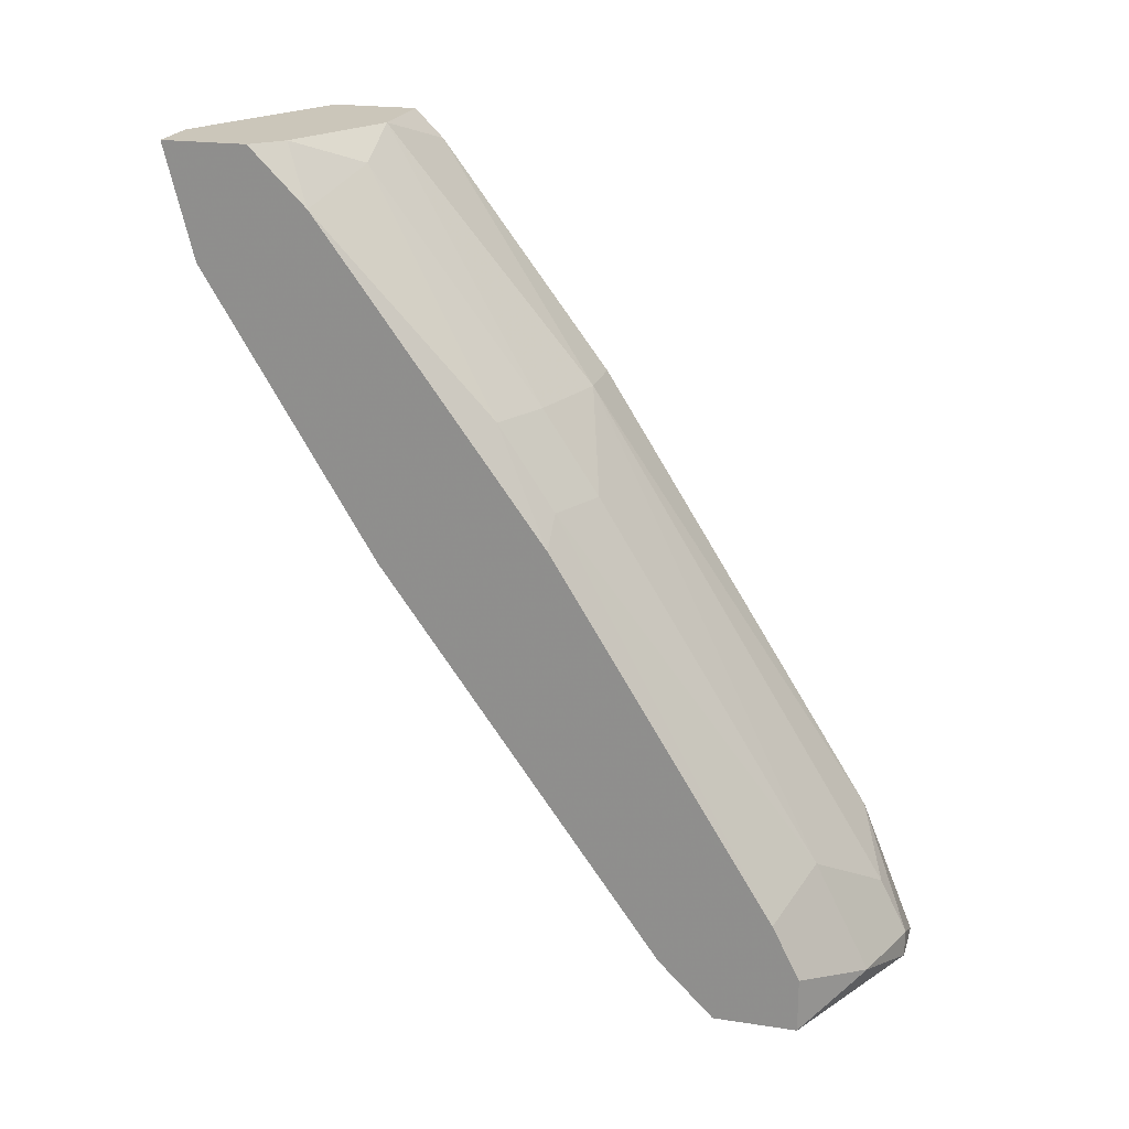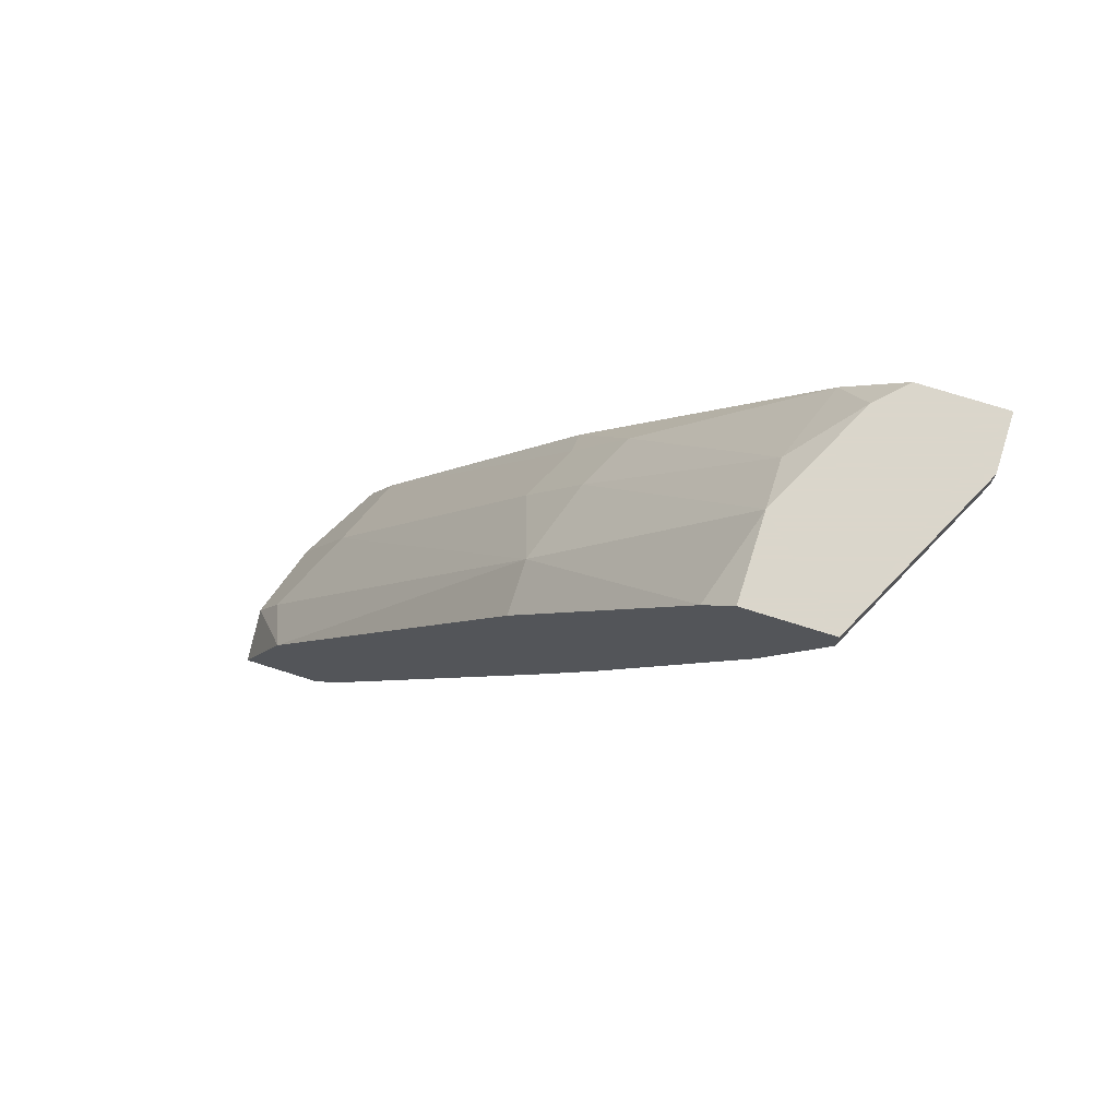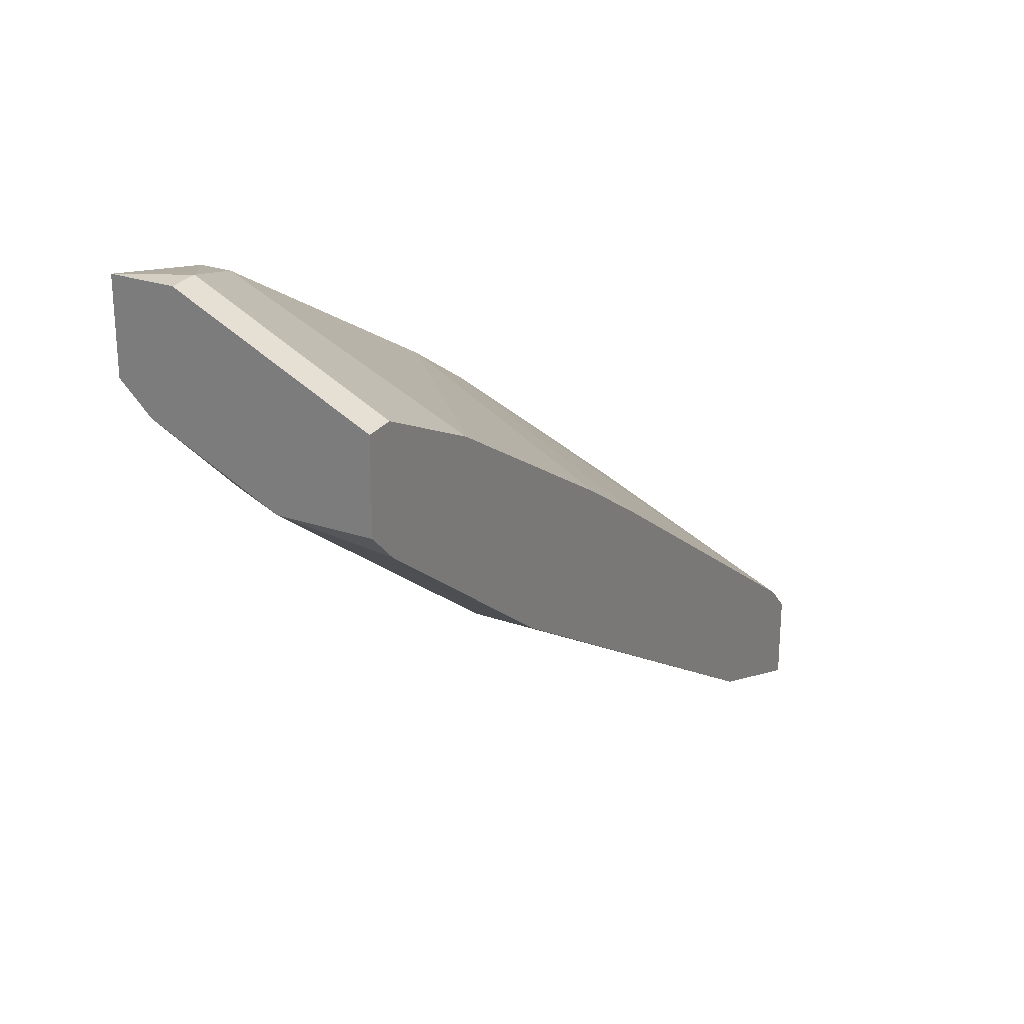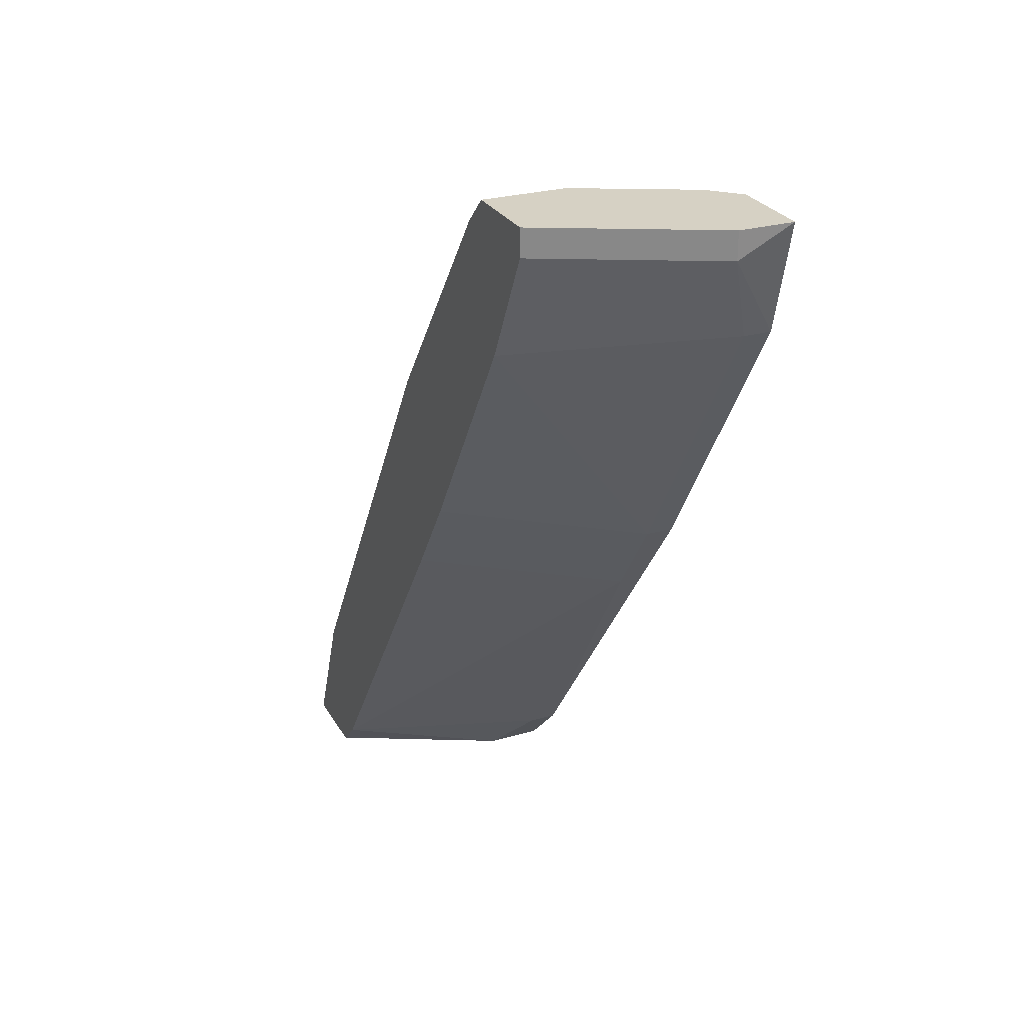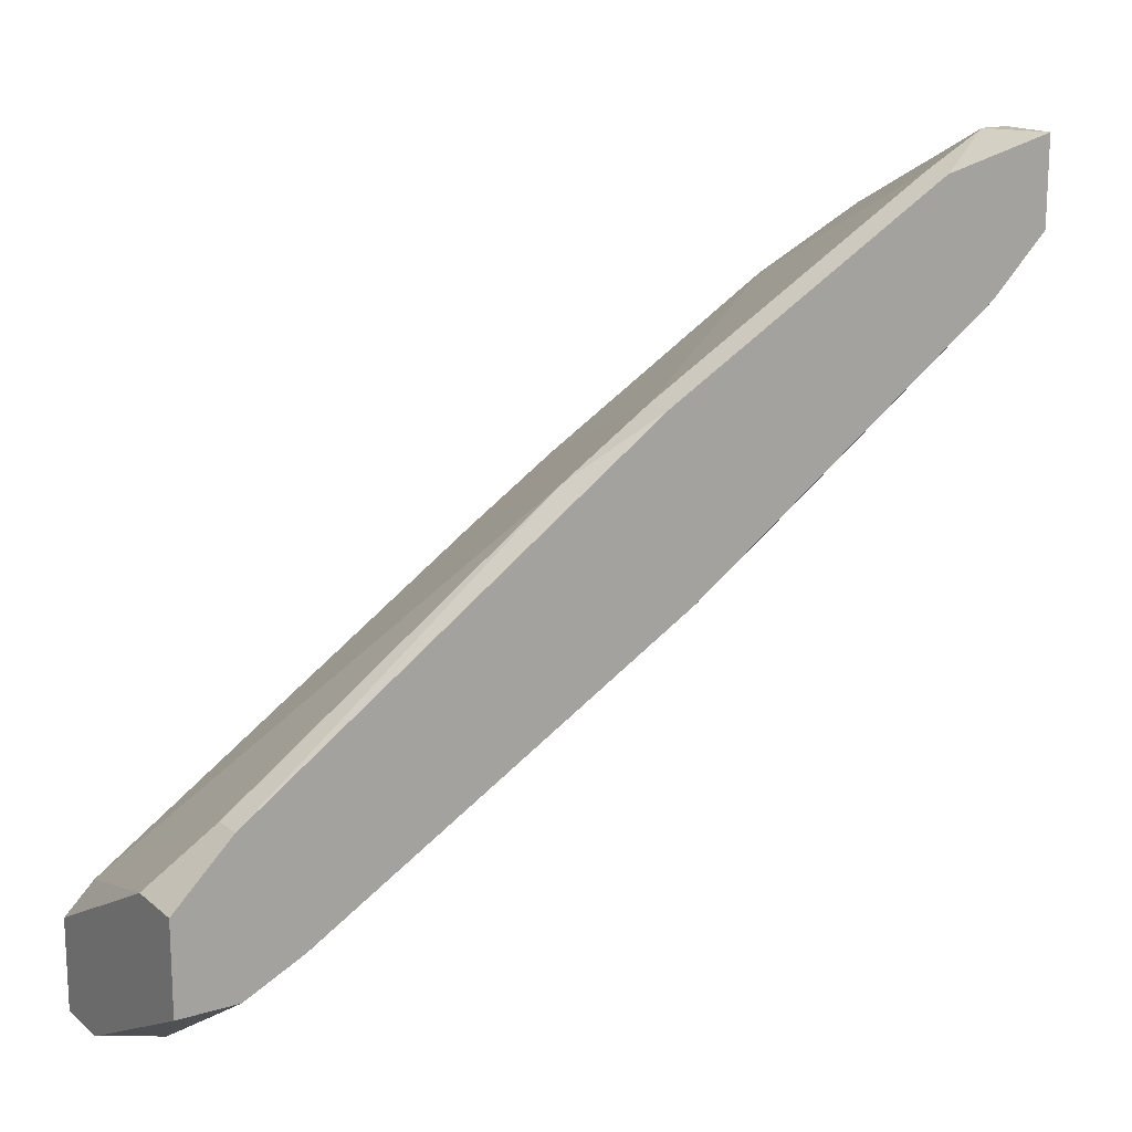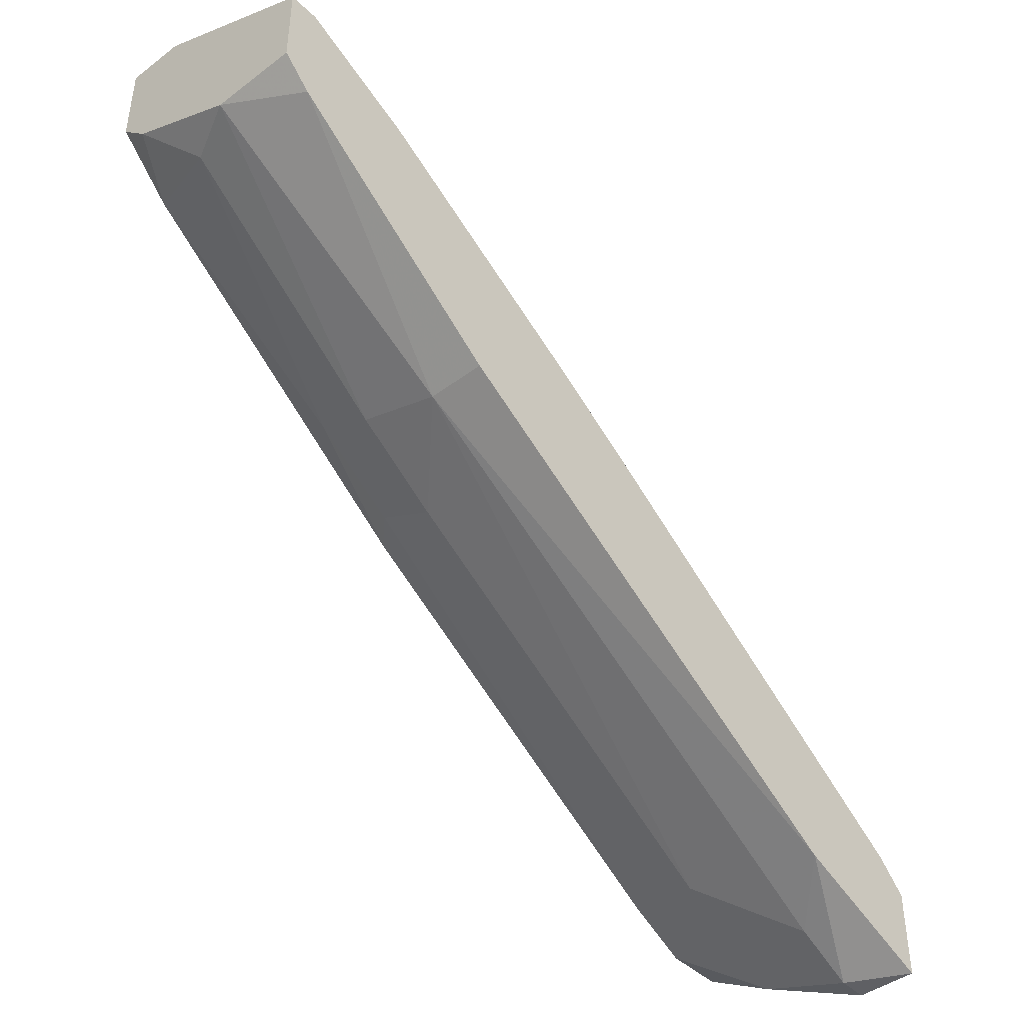
<metadata>
{"format":"obj","ext":"obj","renderer":"f3d","projection":"perspective","resolution":1024,"background":"white","views":[{"elev":21.2,"azim":-74.8,"up":"+Z"},{"elev":73.7,"azim":107.5,"up":"+Z"},{"elev":25.8,"azim":28.6,"up":"+Y"},{"elev":26.8,"azim":155.8,"up":"+Z"},{"elev":16.1,"azim":-122.1,"up":"+Y"},{"elev":-43.4,"azim":41.7,"up":"+Y"}]}
</metadata>
<code>
v -0.007708 -0.004928 0.02372
v -0.007708 -0.004928 0.0226
v -0.007708 -0.02603 -0.009608
v -0.004377 -0.01159 0.02372
v -0.008818 -0.01937 0.01039
v -0.008818 -0.01271 0.008163
v -0.008818 -0.02381 -0.00738
v -0.008818 -0.01715 0.01372
v -0.008818 -0.006043 0.01927
v -0.008818 -0.01493 0.004836
v -0.008818 -0.009375 0.02372
v -0.006598 -0.02936 -0.004049
v -0.006598 -0.01826 0.01372
v -0.006598 -0.03158 -0.008492
v -0.006598 -0.01159 0.0226
v -0.006598 -0.02048 0.01039
v -0.009931 -0.004928 0.02372
v -0.009931 -0.02936 -0.00738
v -0.009931 -0.02936 -0.009608
v -0.009931 -0.01937 0.009276
v -0.009931 -0.008263 0.02372
v -0.009931 -0.01271 0.008163
v -0.009931 -0.02381 -0.00738
v -0.009931 -0.006043 0.01927
v -0.009931 -0.02825 -0.005158
v -0.009931 -0.01049 0.02149
v -0.009931 -0.02603 -0.009608
v -0.001045 -0.02936 -0.009608
v -0.001045 -0.01937 0.01372
v -0.001045 -0.01826 0.005949
v -0.001045 -0.008263 0.02372
v -0.001045 -0.008263 0.0226
v -0.001045 -0.01271 0.0226
v -0.001045 -0.02825 -0.008492
v -0.001045 -0.0327 -0.009608
v -0.001045 -0.01049 0.01816
v -0.001045 -0.01159 0.02372
v -0.001045 -0.01604 0.009276
v -0.001045 -0.03047 -0.004049
v -0.003267 -0.01937 0.01372
v -0.003267 -0.03158 -0.006271
v -0.003267 -0.0327 -0.008492
v -0.003267 -0.0327 -0.009608
f 31 2 1
f 35 36 33
f 17 23 18
f 36 35 34
f 17 18 26
f 35 33 39
f 35 43 3
f 33 36 31
f 40 33 4
f 31 17 4
f 23 17 24
f 17 2 24
f 18 23 19
f 3 43 19
f 36 34 38
f 6 36 38
f 40 12 41
f 39 40 41
f 33 40 29
f 40 39 29
f 39 33 29
f 4 17 11
f 36 6 9
f 2 36 9
f 6 24 9
f 24 2 9
f 26 18 20
f 8 26 20
f 6 38 10
f 12 40 16
f 12 18 14
f 19 43 14
f 18 19 14
f 34 35 28
f 35 3 28
f 3 34 28
f 23 24 22
f 24 6 22
f 10 23 22
f 6 10 22
f 26 8 15
f 11 26 15
f 4 11 15
f 40 4 13
f 8 16 13
f 16 40 13
f 15 8 13
f 4 15 13
f 23 3 27
f 19 23 27
f 3 19 27
f 36 2 32
f 31 36 32
f 2 31 32
f 3 23 7
f 34 3 7
f 23 10 7
f 10 34 7
f 33 31 37
f 4 33 37
f 31 4 37
f 18 12 25
f 20 18 25
f 43 35 42
f 35 39 42
f 41 12 42
f 39 41 42
f 12 14 42
f 14 43 42
f 8 20 5
f 16 8 5
f 12 16 5
f 25 12 5
f 20 25 5
f 38 34 30
f 34 10 30
f 10 38 30
f 17 26 21
f 11 17 21
f 26 11 21
f 2 17 1
f 17 31 1

</code>
